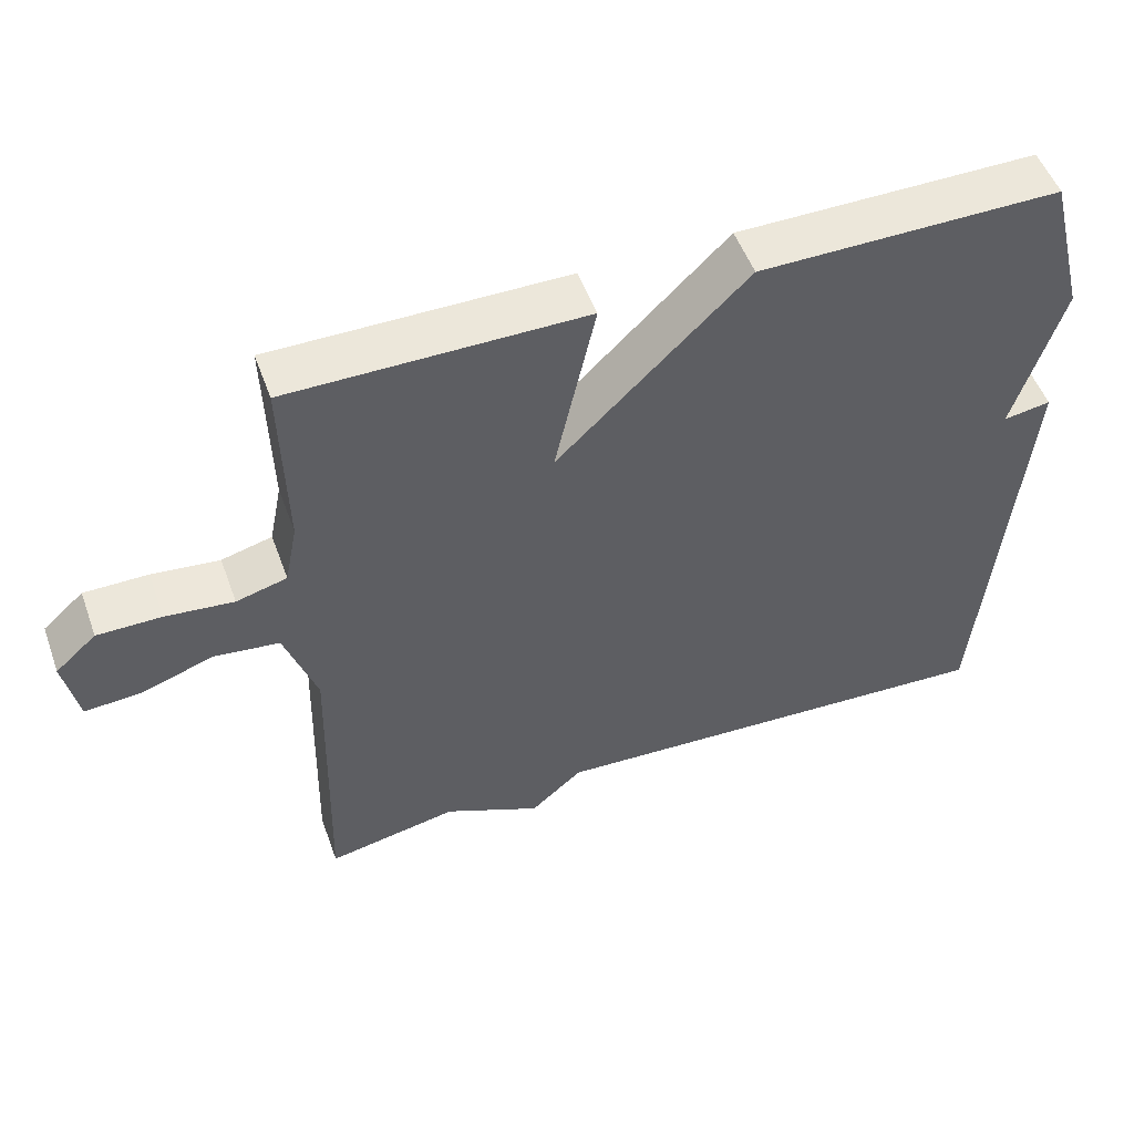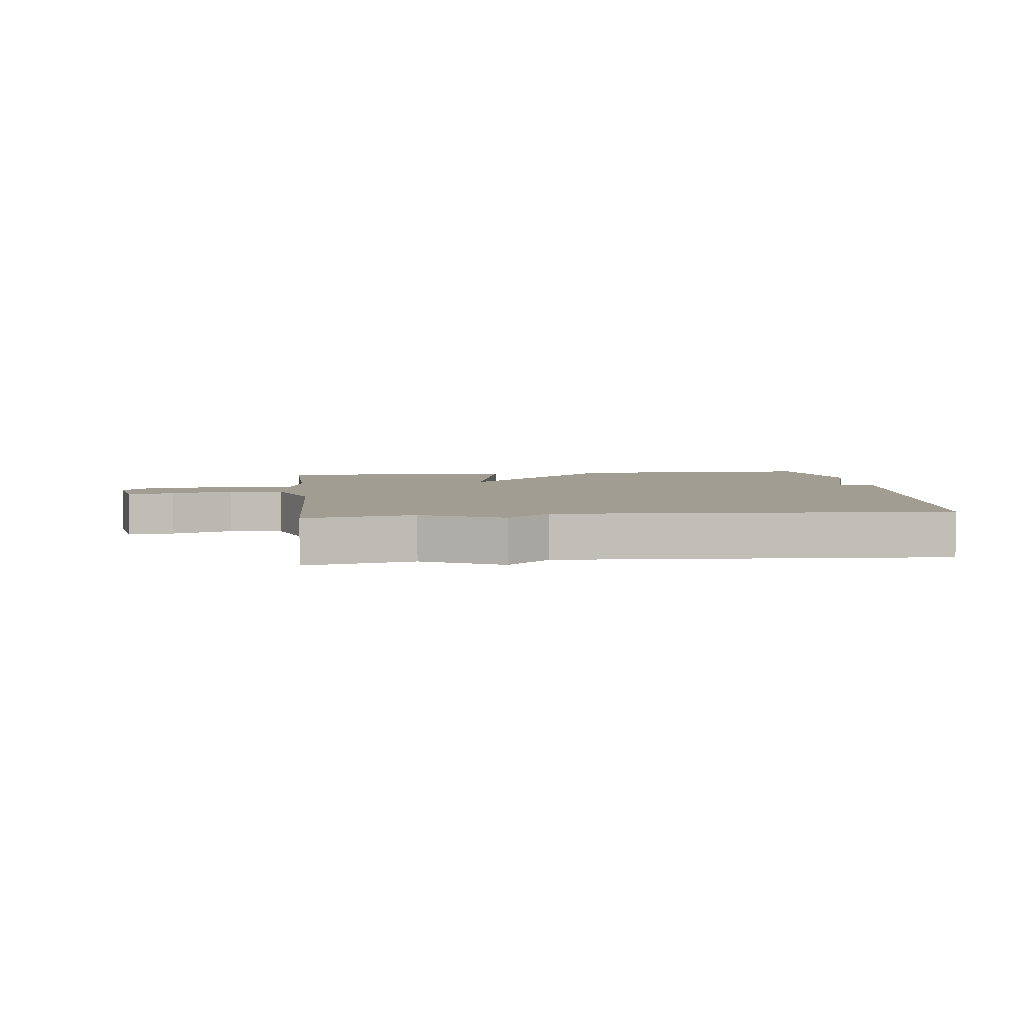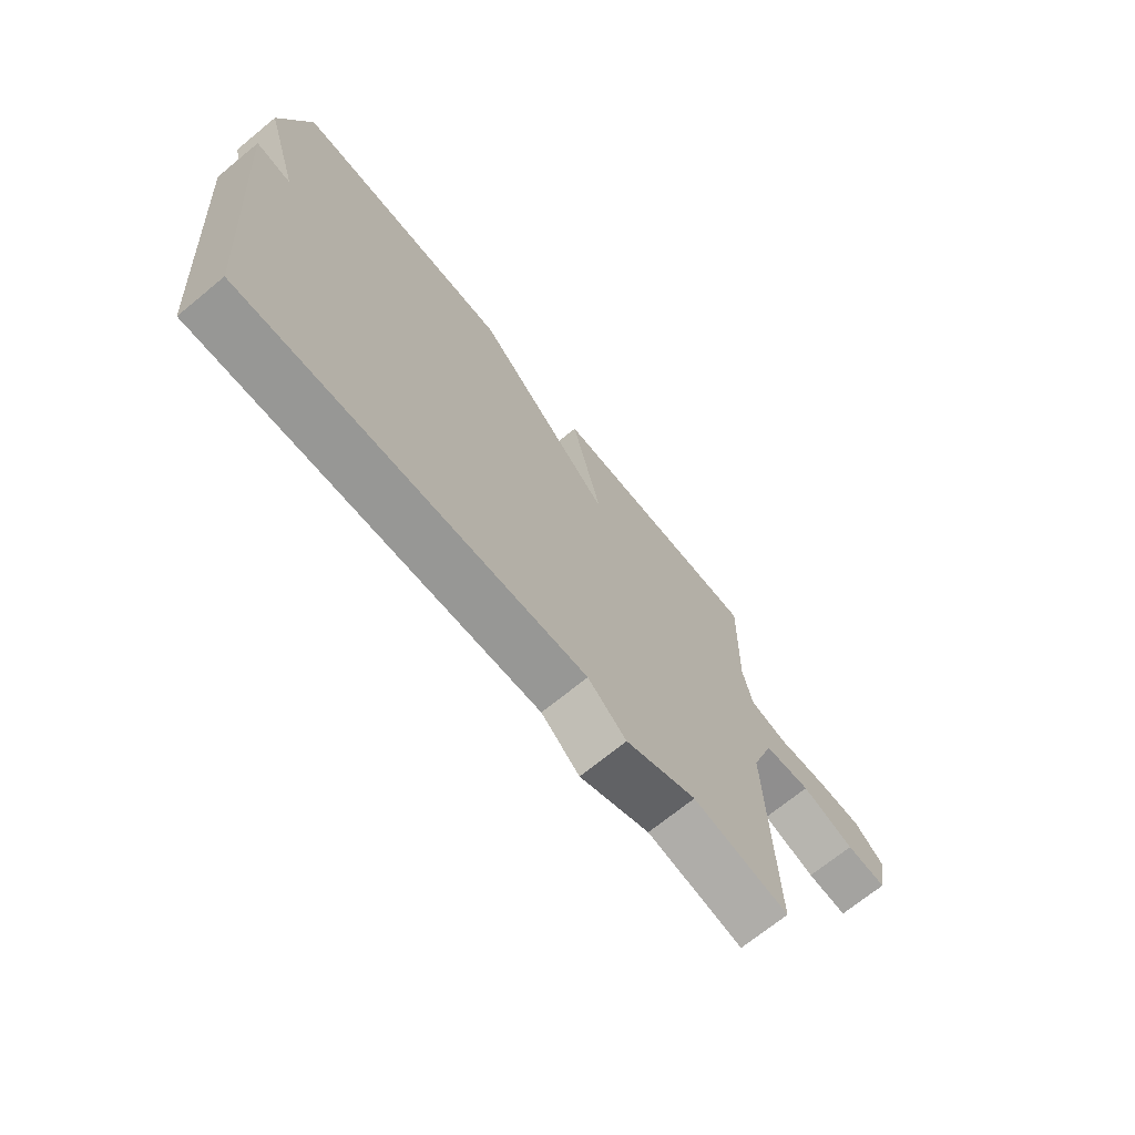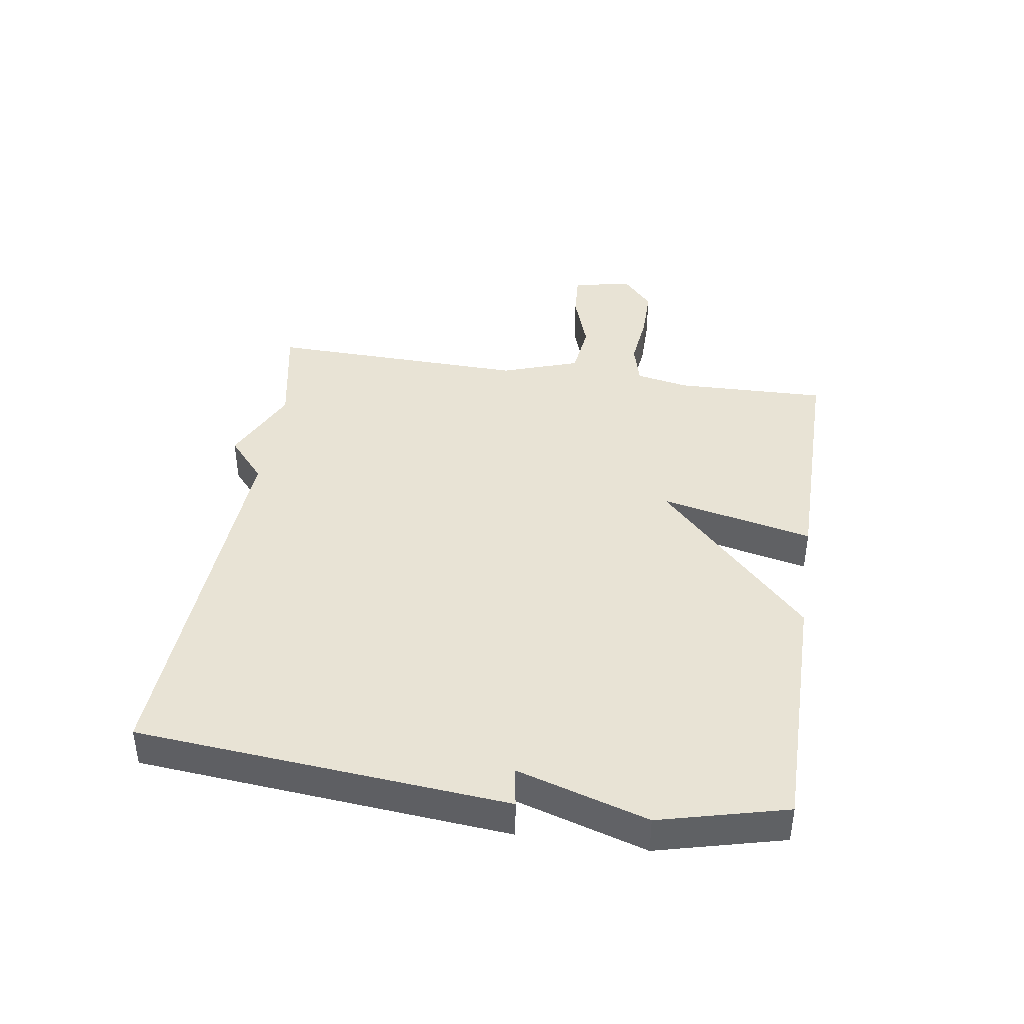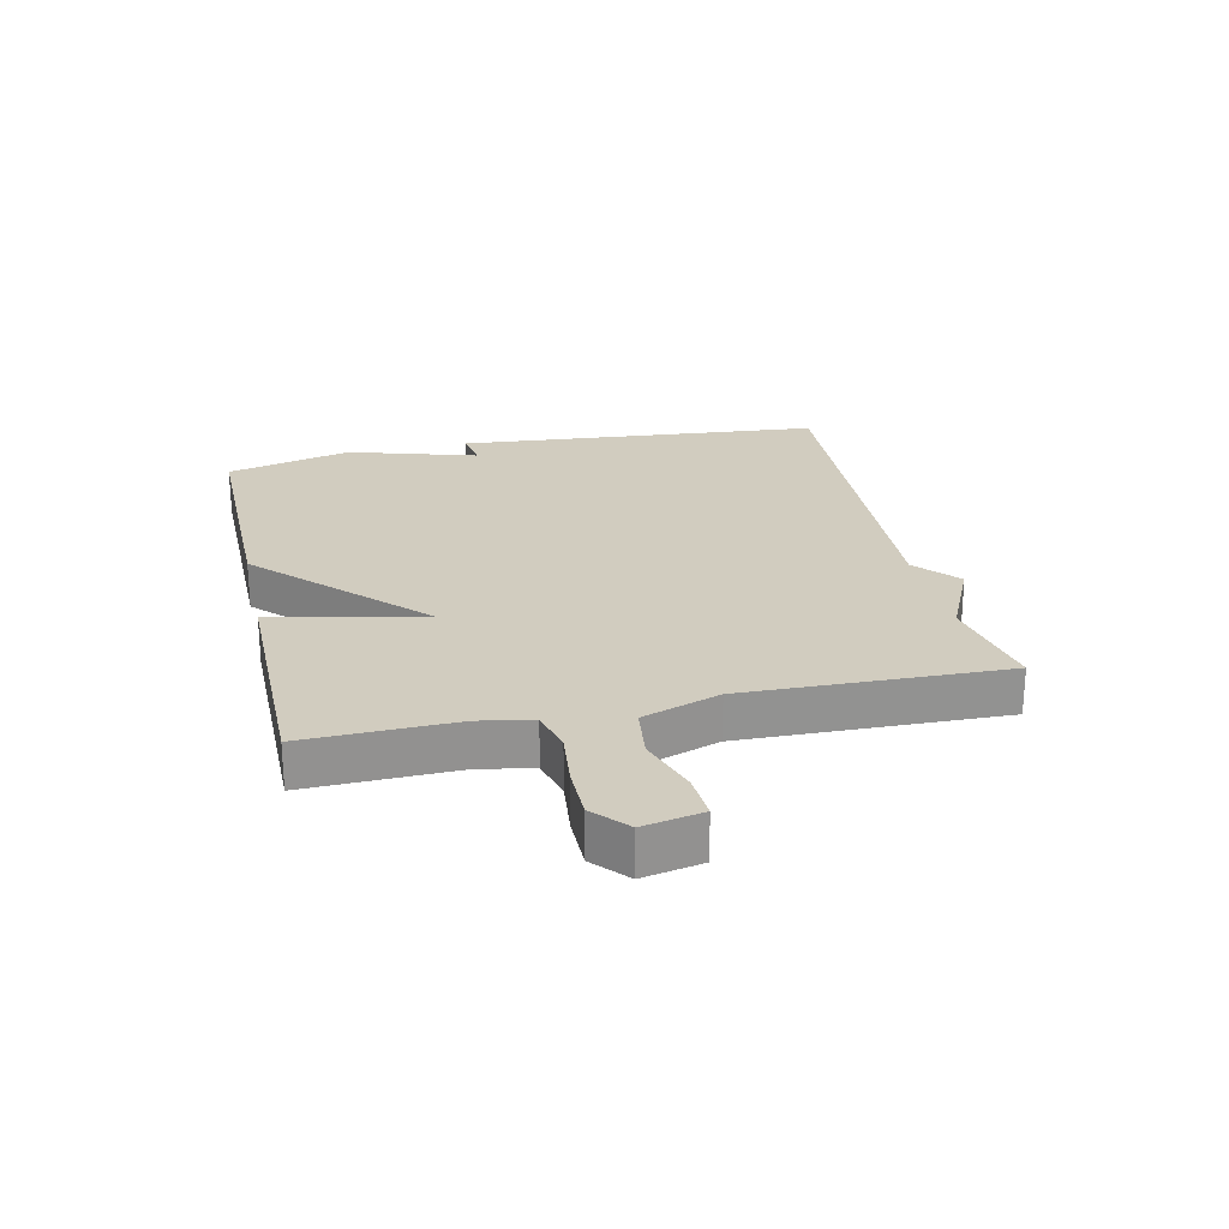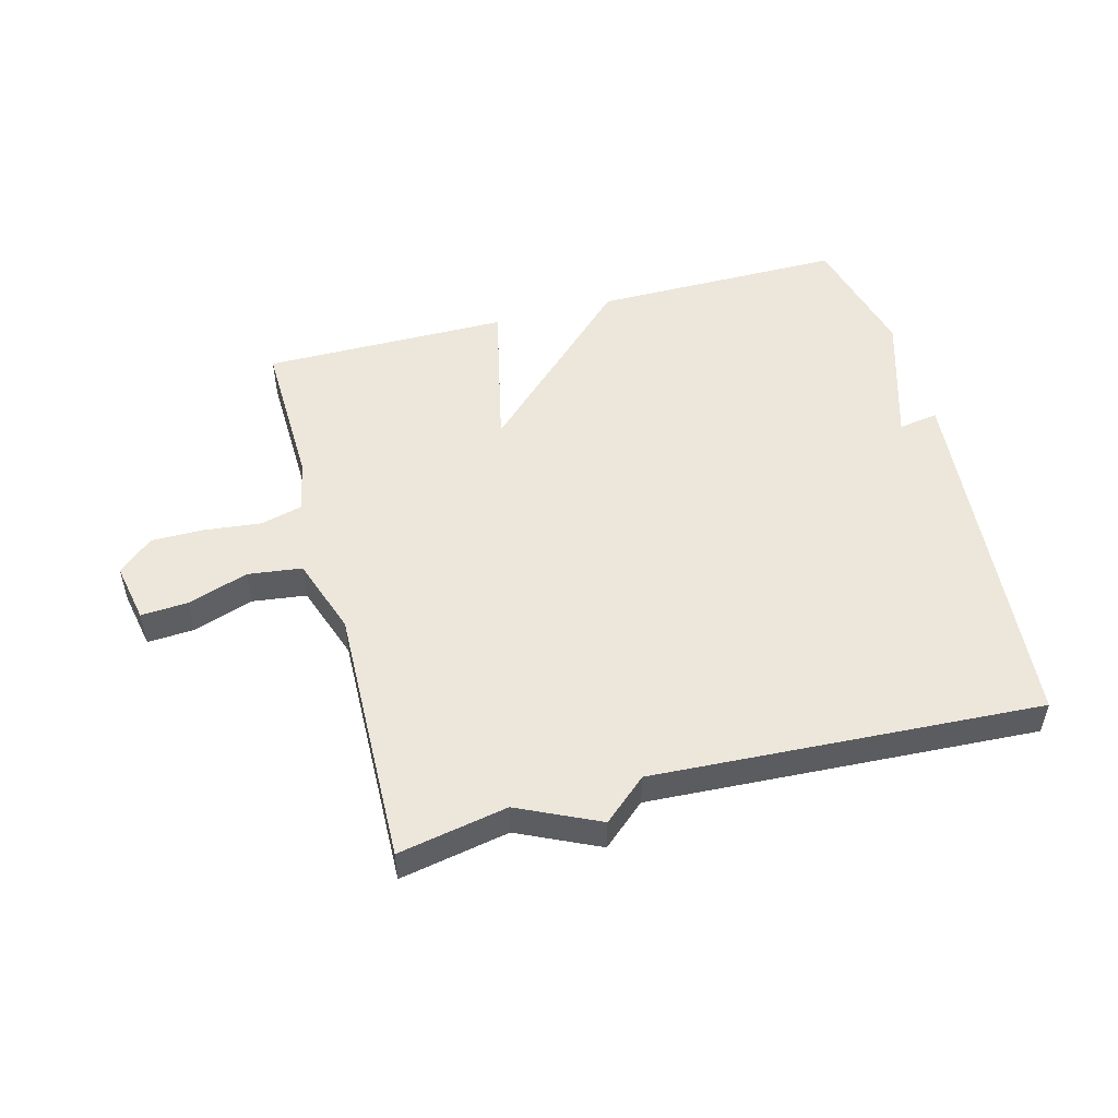
<metadata>
{"format":"obj","ext":"obj","renderer":"f3d","projection":"perspective","resolution":1024,"background":"white","views":[{"elev":51.9,"azim":160.2,"up":"+Z"},{"elev":4.8,"azim":173.5,"up":"+Y"},{"elev":-70.3,"azim":-50.7,"up":"+Z"},{"elev":41.1,"azim":-81.3,"up":"+Y"},{"elev":24.0,"azim":77.4,"up":"+Y"},{"elev":51.2,"azim":165.1,"up":"+Y"}]}
</metadata>
<code>
v 0.5 0.07 -0.5
v 0.324 0.07 -0.466
v 0.194 0.07 -0.527
v 0.124 0.07 -0.466
v -0.5 0.07 -0.5
v -0.552 0.07 0.096
v -0.488 0.07 0.086
v -0.552 0.07 0.296
v -0.5 0.07 0.5
v -0.096 0.07 0.499
v 0.159 0.07 0.252
v 0.104 0.07 0.499
v 0.5 0.07 0.5
v 0.494 0.07 0.256
v 0.511 0.07 0.171
v 0.579 0.07 0.153
v 0.67 0.07 0.163
v 0.756 0.07 0.163
v 0.811 0.07 0.114
v 0.792 0.07 0.018
v 0.717 0.07 0.023
v 0.619 0.07 0.056
v 0.532 0.07 0.045
v 0.489 0.07 -0.08
v 0.5 0 -0.5
v 0.324 0 -0.466
v 0.194 0 -0.527
v 0.124 0 -0.466
v -0.5 0 -0.5
v -0.552 0 0.096
v -0.488 0 0.086
v -0.552 0 0.296
v -0.5 0 0.5
v -0.096 0 0.499
v 0.159 0 0.252
v 0.104 0 0.499
v 0.5 0 0.5
v 0.494 0 0.256
v 0.511 0 0.171
v 0.579 0 0.153
v 0.67 0 0.163
v 0.756 0 0.163
v 0.811 0 0.114
v 0.792 0 0.018
v 0.717 0 0.023
v 0.619 0 0.056
v 0.532 0 0.045
v 0.489 0 -0.08
f 20 21 22
f 19 20 22
f 18 19 22
f 17 18 22
f 16 17 22
f 15 16 22 23
f 14 15 23 24
f 11 12 13 14
f 9 10 11
f 8 9 11
f 7 8 11
f 7 11 14 24
f 6 7 24
f 5 6 24
f 4 5 24
f 2 3 4 24
f 1 2 24
f 46 45 44
f 46 44 43
f 46 43 42
f 46 42 41
f 46 41 40
f 47 46 40 39
f 48 47 39 38
f 38 37 36 35
f 35 34 33
f 35 33 32
f 35 32 31
f 48 38 35 31
f 48 31 30
f 48 30 29
f 48 29 28
f 48 28 27 26
f 48 26 25
f 1 25 26 2
f 2 26 27 3
f 3 27 28 4
f 4 28 29 5
f 5 29 30 6
f 6 30 31 7
f 7 31 32 8
f 8 32 33 9
f 9 33 34 10
f 10 34 35 11
f 11 35 36 12
f 12 36 37 13
f 13 37 38 14
f 14 38 39 15
f 15 39 40 16
f 16 40 41 17
f 17 41 42 18
f 18 42 43 19
f 19 43 44 20
f 20 44 45 21
f 21 45 46 22
f 22 46 47 23
f 23 47 48 24
f 24 48 25 1

</code>
